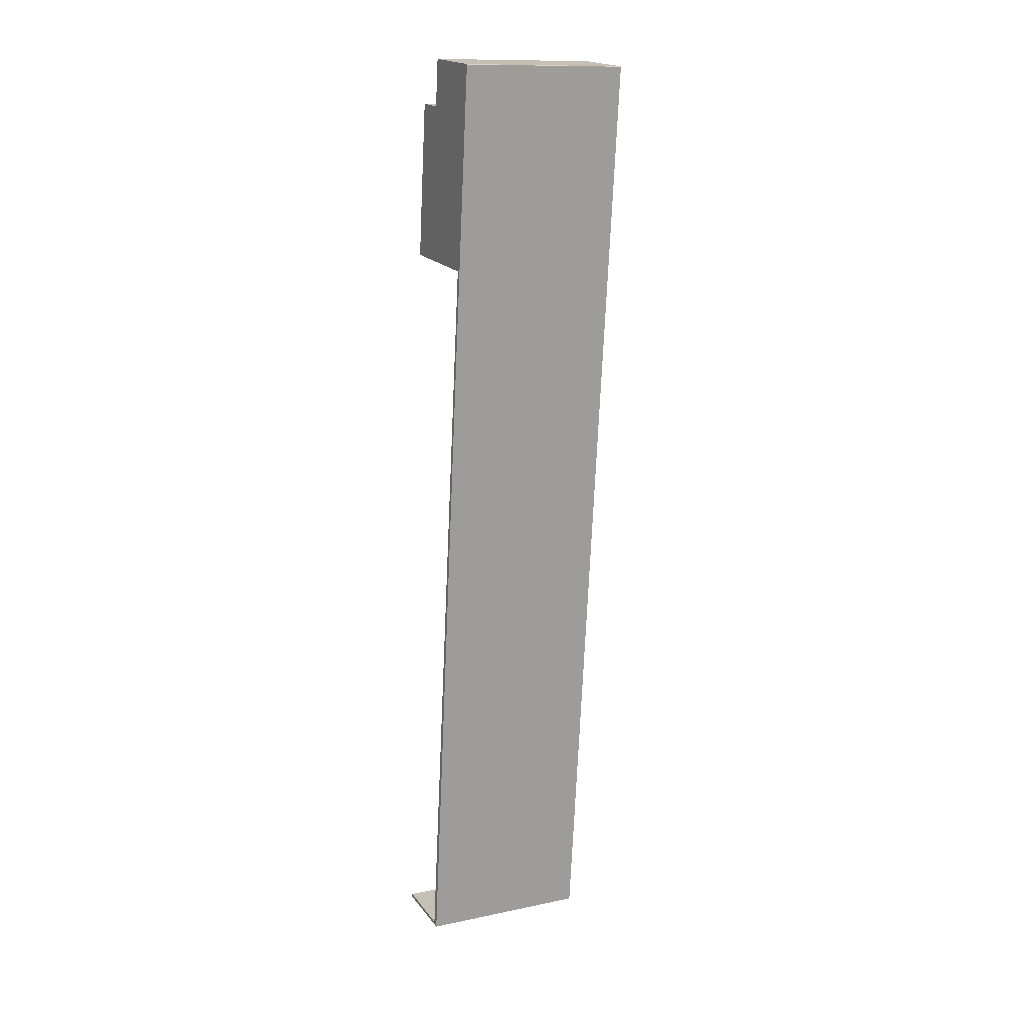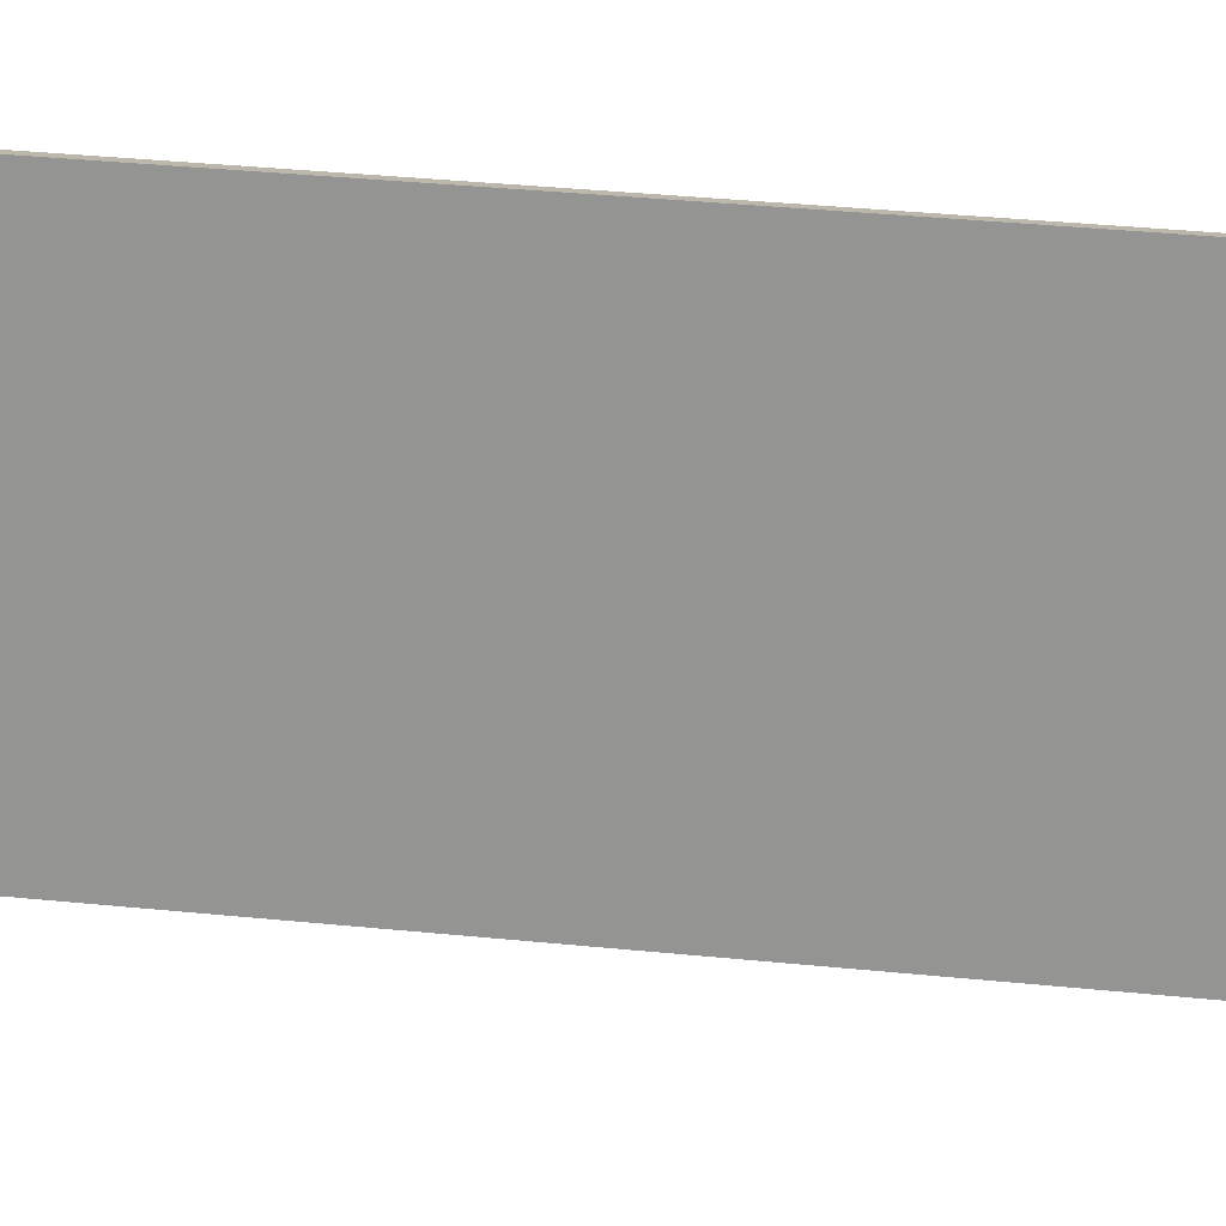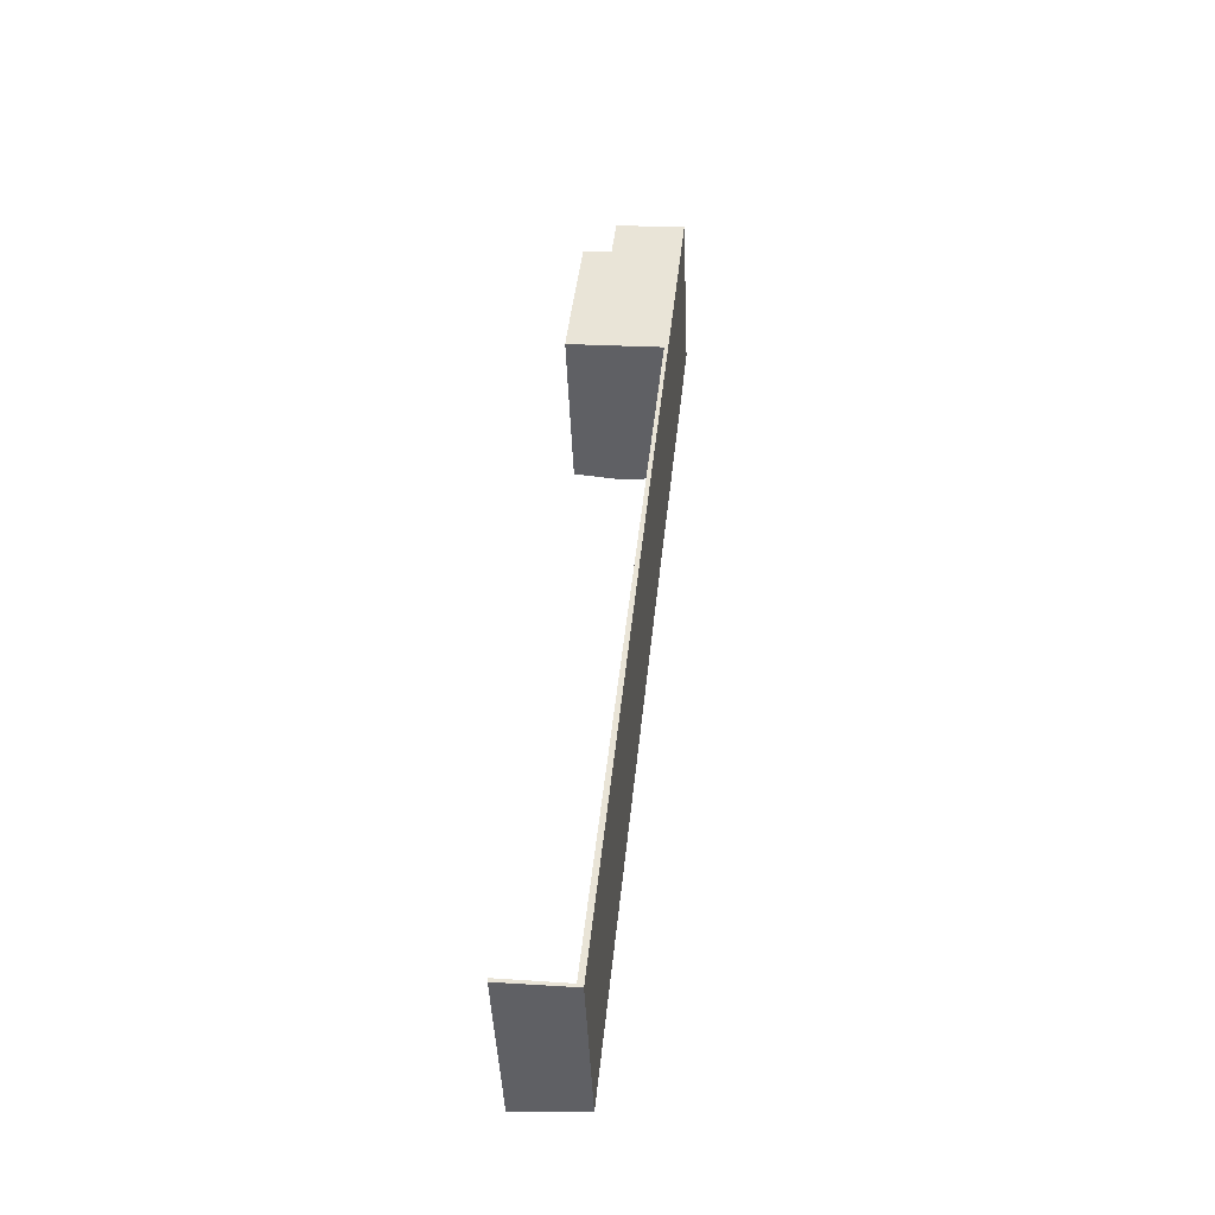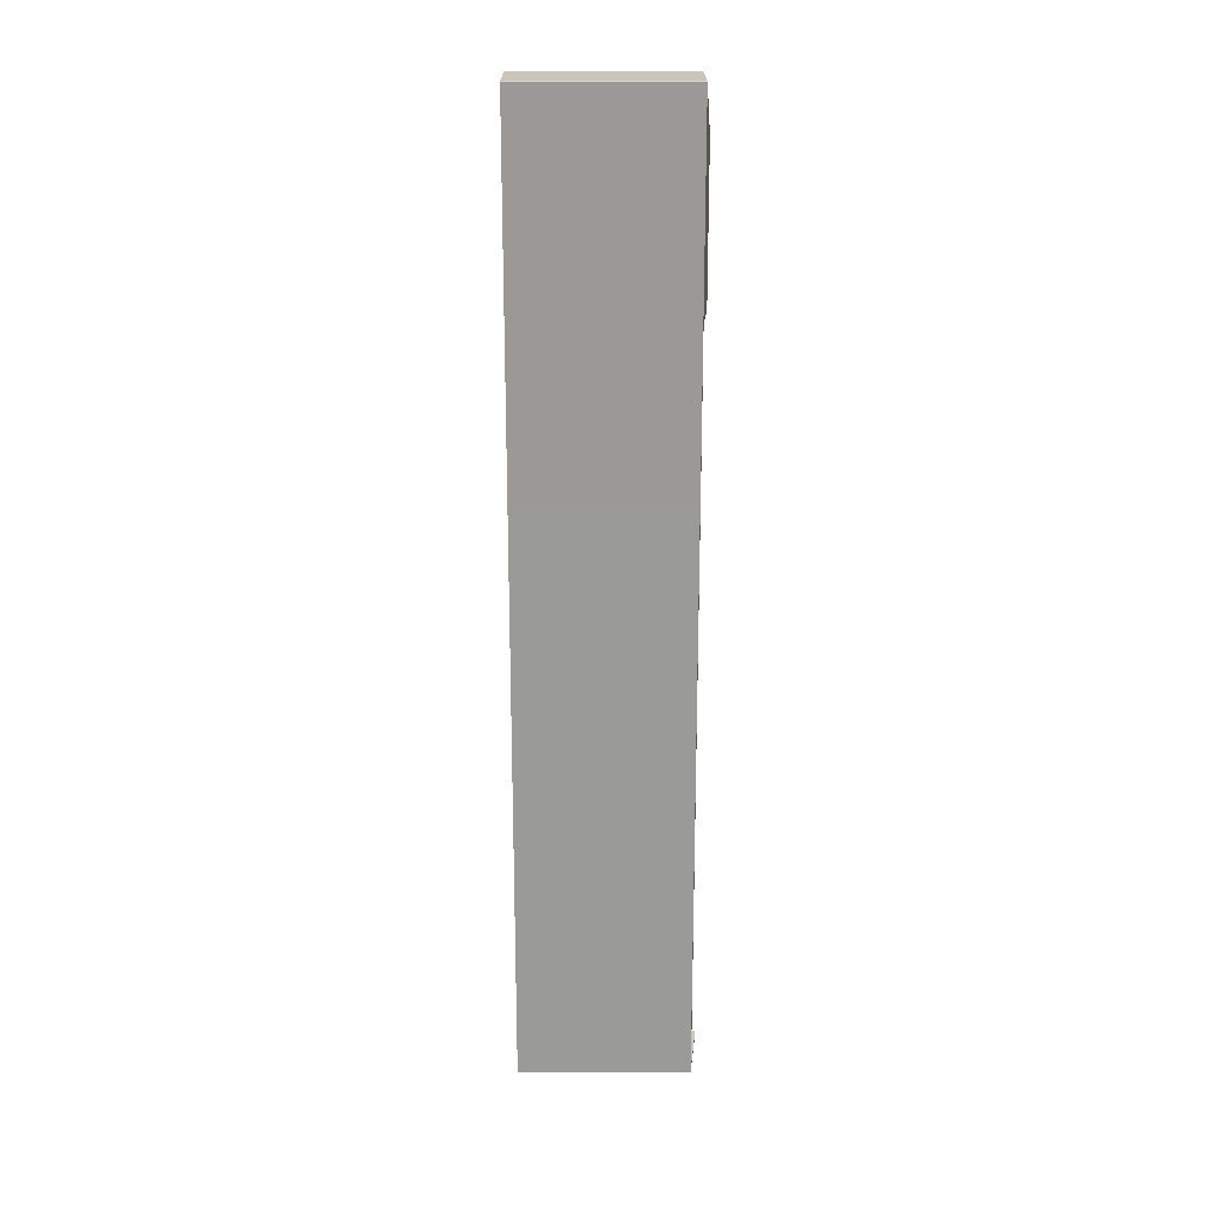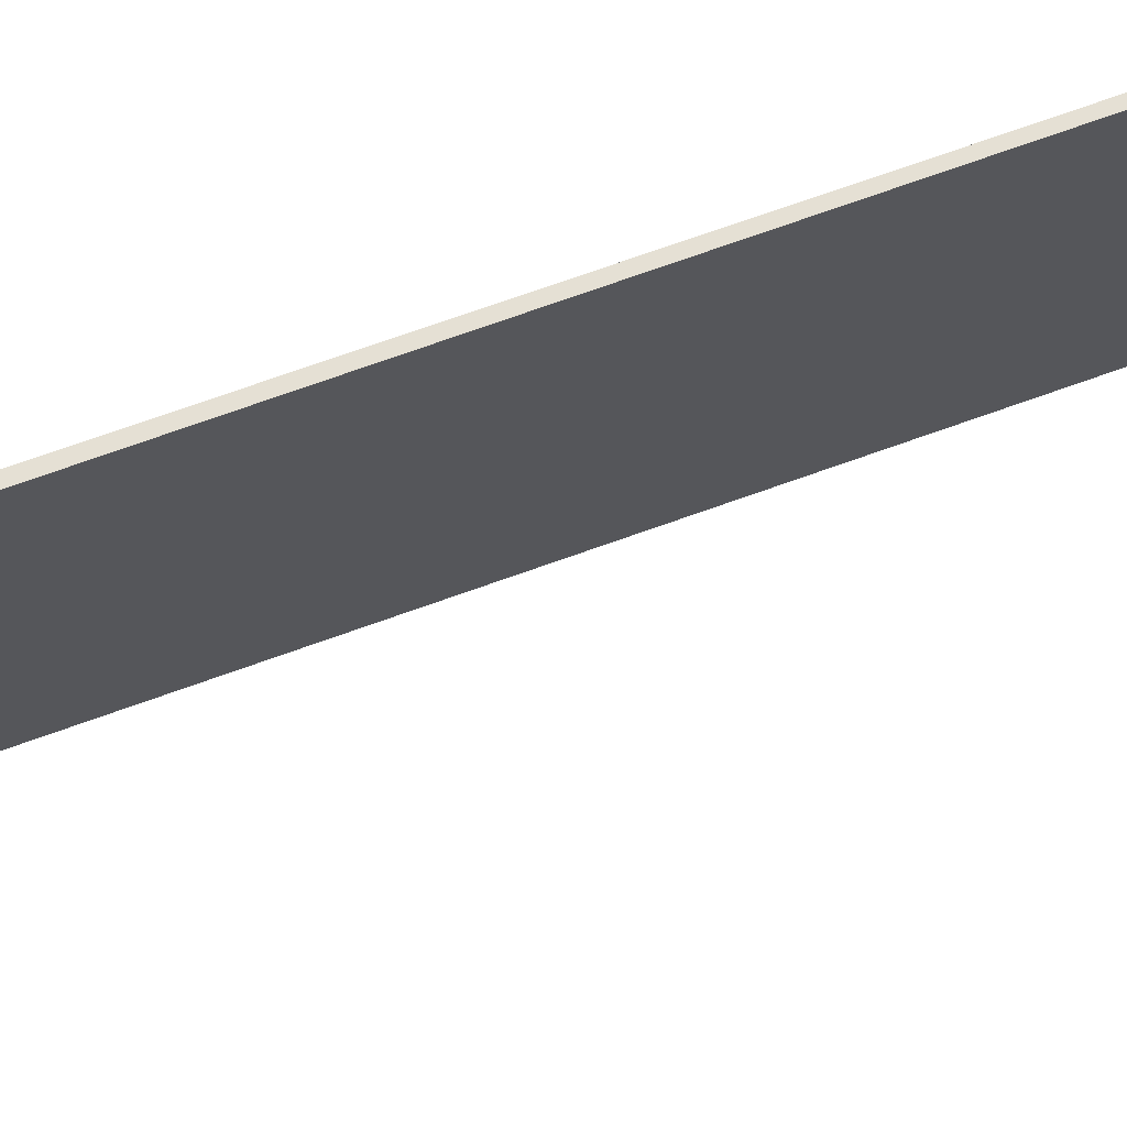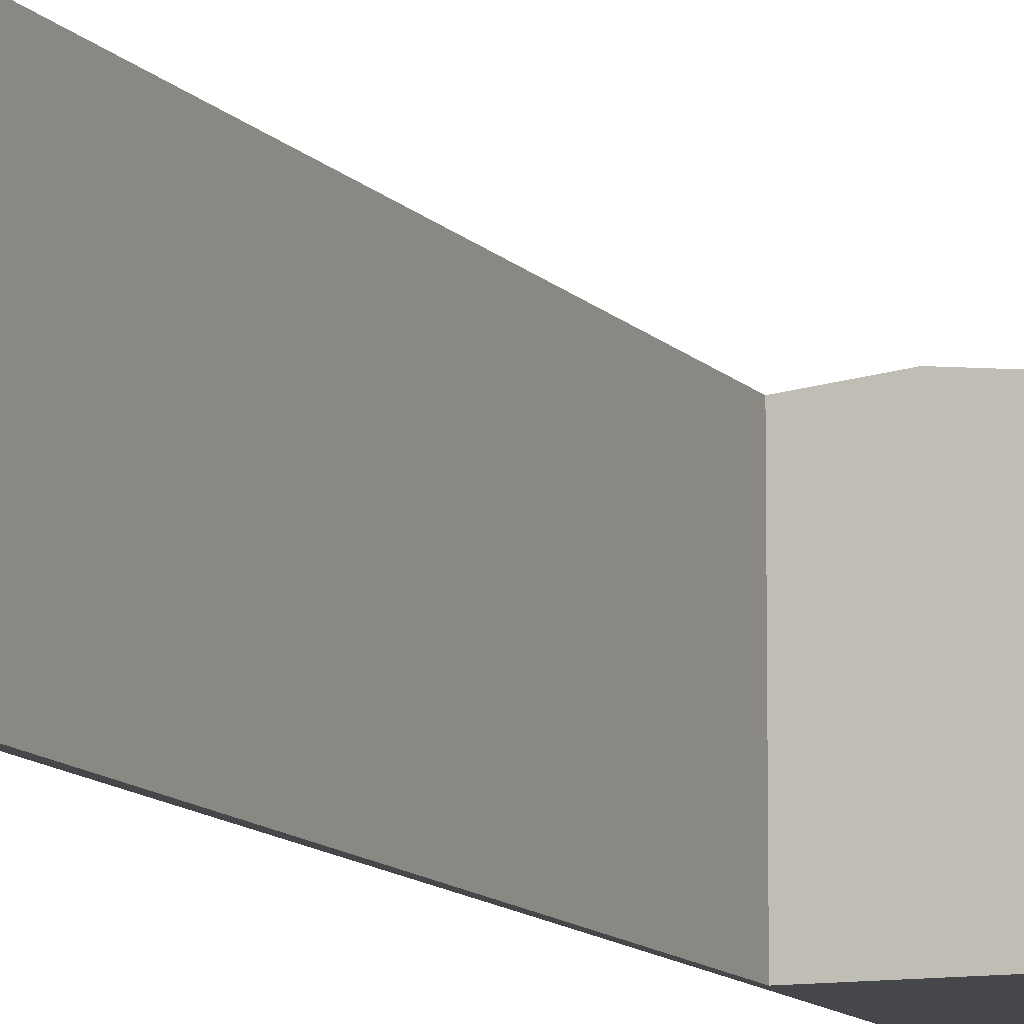
<metadata>
{"format":"obj","ext":"obj","renderer":"f3d","projection":"perspective","resolution":1024,"background":"white","views":[{"elev":12.7,"azim":64.3,"up":"+Z"},{"elev":20.1,"azim":-71.3,"up":"+Y"},{"elev":-44.8,"azim":2.3,"up":"+Z"},{"elev":15.0,"azim":89.8,"up":"+Z"},{"elev":70.5,"azim":-103.9,"up":"+Y"},{"elev":-10.2,"azim":-152.2,"up":"+Y"}]}
</metadata>
<code>
v  4.379 6.903 35.07
v  3.607 6.818 35.34
v  3.671 6.818 35.94
v  2.454 6.695 35.46
v  3.772 6.903 29.18
v  2.092 6.692 32.17
v  1.911 6.692 30.46
v  1.802 6.692 29.38
v  3.772 6.717 36.89
v  3.802 6.687 37.17
v  6.592 6.685 36.9
v  6.602 6.687 36.88
v  5.621 6.705 28.99
v  0.016 6.983 0.137
v  0.074 6.975 -0.007
v  0 6.983 4.276e-16
v  2.55 6.71 -0.248
v  0.088 6.975 0.129
v  0.713 6.908 0.065
v  2.562 6.711 -0.124
v  2.769 6.687 -0.269
v  3.772 6.688 9.512
v  3.772 6.708 11.39
v  5.102 6.689 22.5
v  5.611 6.705 28.89
v  5.767 6.688 28.88
v  3.607 -2.164e-15 35.34
v  2.454 -2.171e-15 35.46
v  3.802 -2.276e-15 37.17
v  6.592 -2.259e-15 36.9
v  0.016 -8.389e-18 0.137
v  0.088 -7.899e-18 0.129
v  2.562 7.593e-18 -0.124
v  0.713 -3.98e-18 0.065
v  6.602 -2.258e-15 36.88
v  5.767 -1.768e-15 28.88
v  5.102 -1.378e-15 22.5
v  3.772 -5.824e-16 9.512
v  2.769 1.647e-17 -0.269
v  5.621 -1.775e-15 28.99
v  1.802 -1.799e-15 29.38
v  3.772 -1.787e-15 29.18
v  0.074 4.286e-19 -0.007
v  0 0 0
v  2.55 1.519e-17 -0.248
v  3.772 -6.976e-16 11.39
v  5.611 -1.769e-15 28.89
v  1.911 -1.865e-15 30.46
v  2.092 -1.97e-15 32.17
v  3.671 -2.201e-15 35.94
v  3.772 -2.259e-15 36.89
g defaultobject
f 1 2 3
f 2 1 4
f 4 1 5
f 4 5 6
f 6 5 7
f 7 5 8
f 9 1 3
f 1 9 10
f 1 10 11
f 1 11 12
f 1 13 5
f 14 15 16
f 15 14 17
f 17 14 18
f 17 18 19
f 17 19 20
f 17 20 21
f 21 20 22
f 22 20 23
f 22 23 24
f 24 23 25
f 24 25 26
f 26 25 13
f 26 13 12
f 12 13 1
f 4 27 2
f 27 4 28
f 29 11 10
f 11 29 30
f 31 18 14
f 18 31 19
f 19 31 20
f 20 31 32
f 20 32 33
f 33 32 34
f 11 35 12
f 35 11 30
f 35 26 12
f 26 35 36
f 26 36 24
f 24 36 37
f 24 37 22
f 22 37 38
f 22 38 21
f 21 38 39
f 40 5 13
f 5 40 8
f 8 40 41
f 41 40 42
f 39 17 21
f 17 39 15
f 15 39 16
f 16 39 43
f 16 43 44
f 43 39 45
f 33 23 20
f 23 33 46
f 23 46 25
f 25 46 47
f 25 47 13
f 13 47 40
f 41 7 8
f 7 41 6
f 6 41 4
f 4 41 48
f 4 48 28
f 28 48 49
f 27 3 2
f 3 27 9
f 9 27 10
f 10 27 29
f 29 27 50
f 29 50 51
f 44 14 16
f 14 44 31
f 41 40 48
f 40 41 42
f 29 35 30
f 35 29 36
f 36 29 51
f 36 51 50
f 36 50 27
f 36 27 28
f 36 28 49
f 36 49 40
f 40 49 48
f 36 40 47
f 36 47 37
f 37 47 46
f 37 46 38
f 38 46 33
f 38 33 39
f 39 33 34
f 39 34 32
f 39 32 31
f 39 31 43
f 43 31 44
f 39 43 45

</code>
